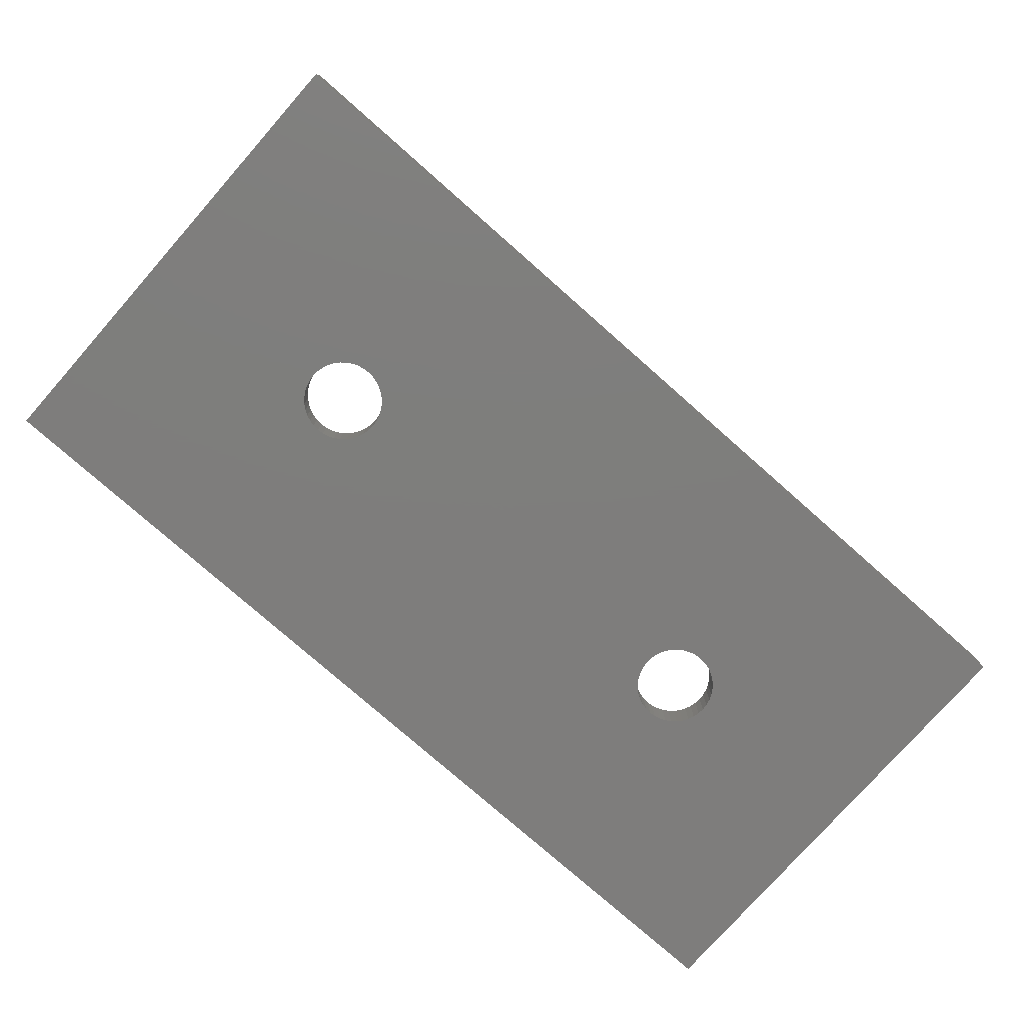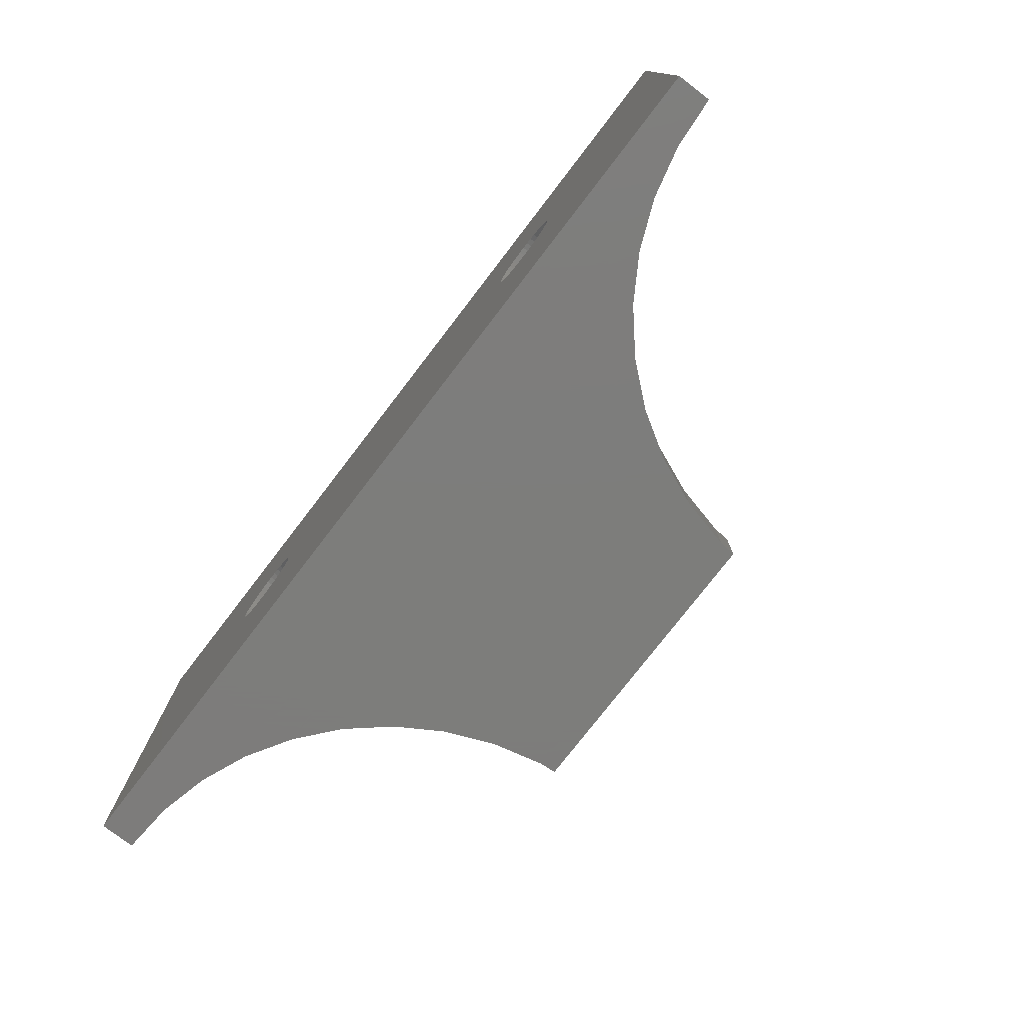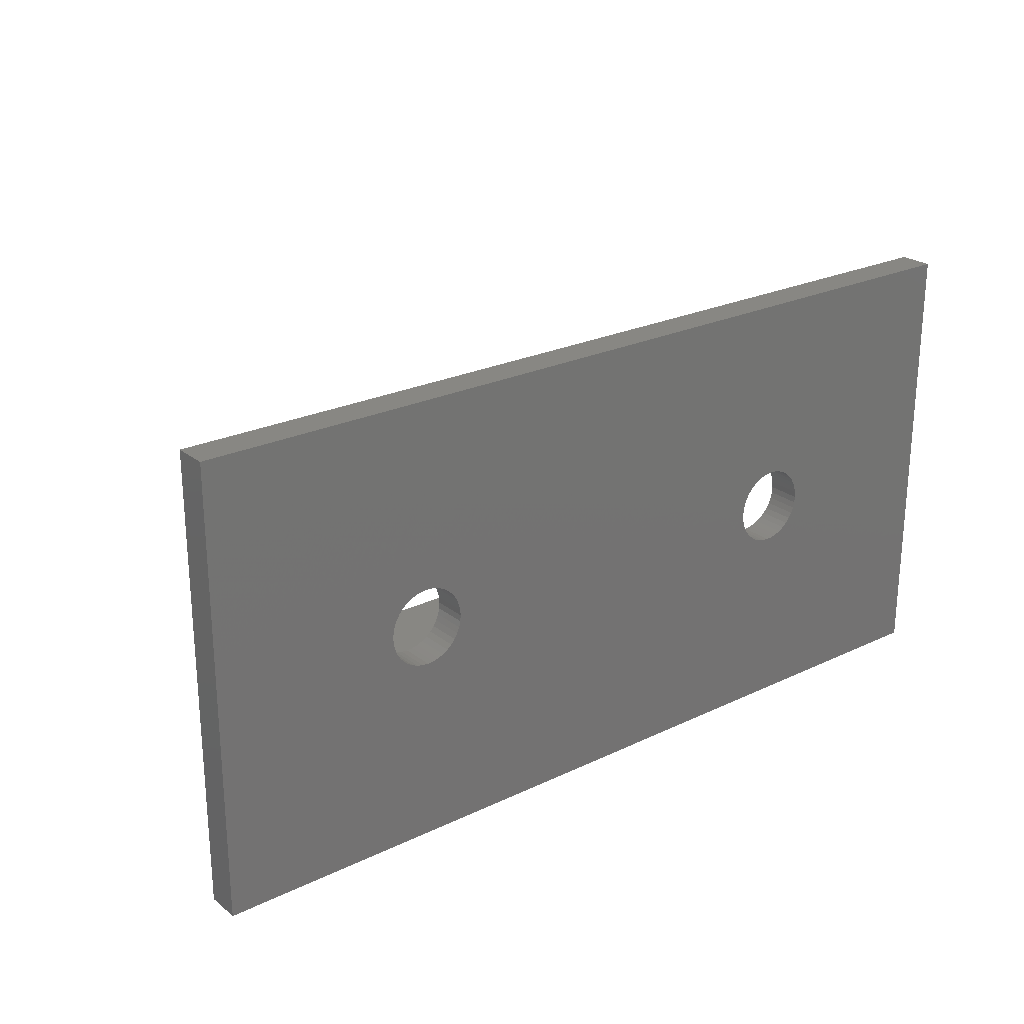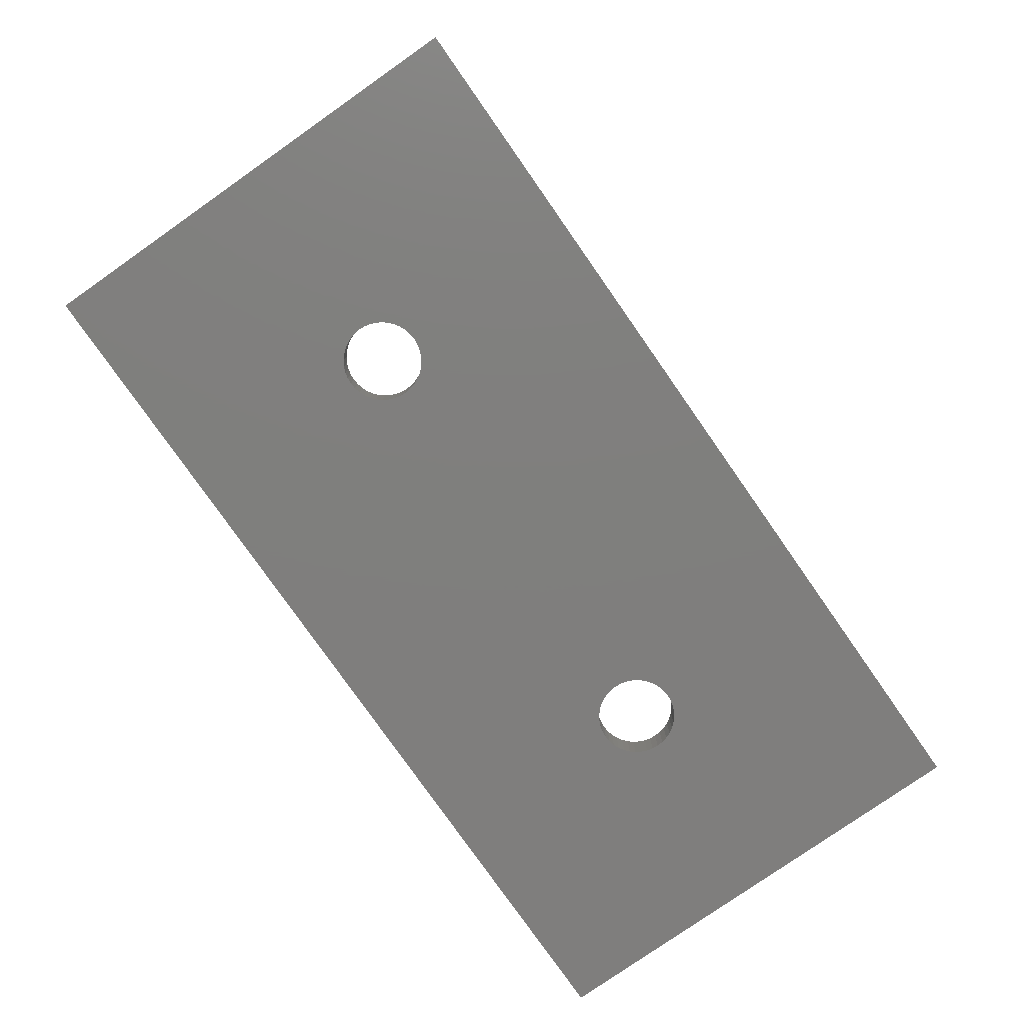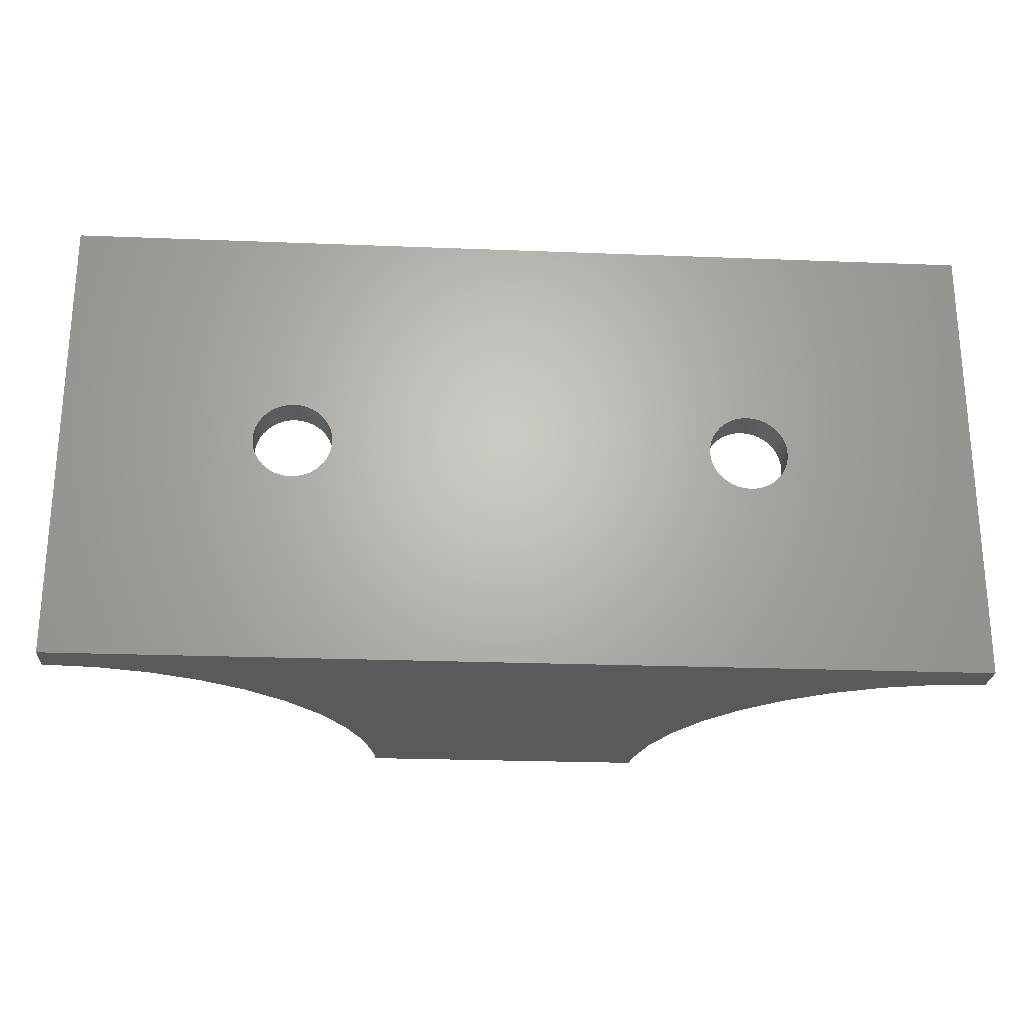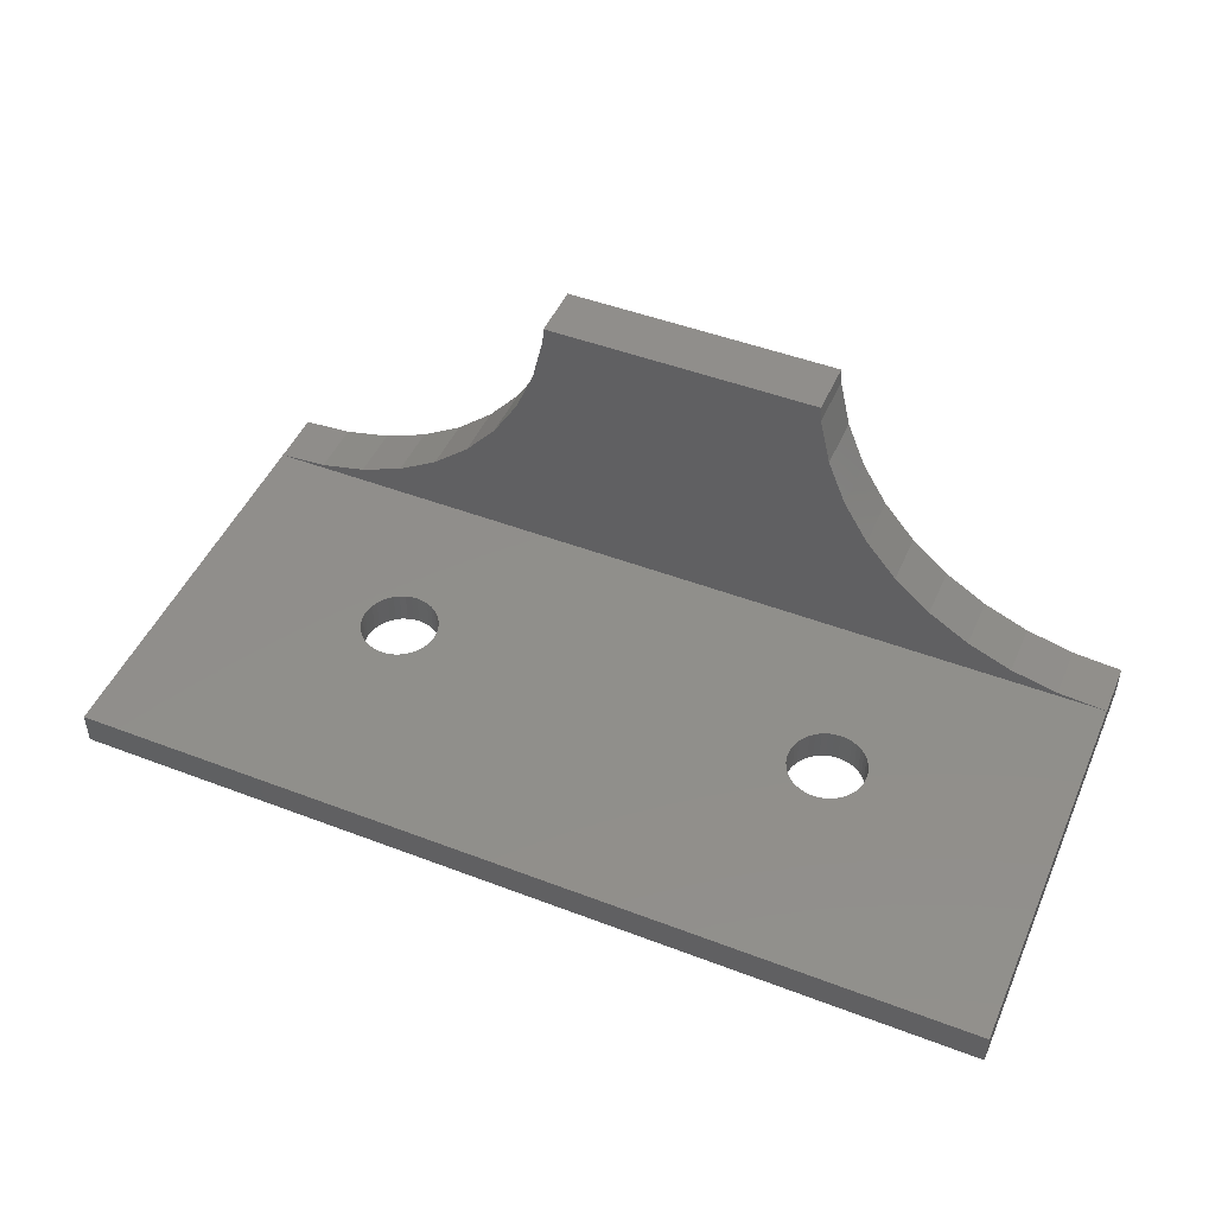
<metadata>
{"format":"stl","ext":"stl","renderer":"f3d","projection":"perspective","resolution":1024,"background":"white","views":[{"elev":-77.4,"azim":138.6,"up":"+Z"},{"elev":-76.5,"azim":-127.5,"up":"+Y"},{"elev":24.1,"azim":141.7,"up":"+Y"},{"elev":-78.8,"azim":125.0,"up":"+Z"},{"elev":-24.1,"azim":176.3,"up":"+Y"},{"elev":47.8,"azim":-156.8,"up":"+Z"}]}
</metadata>
<code>
# stl→obj: 210 verts, 424 faces
v 0 20 0
v 0 2.5 1.5
v 0 20 1.5
v 0 0 0
v 0 0 1.5
v 31.7 10.27 1.5
v 40 2.5 1.5
v 40 20 1.5
v 31.73 10 1.5
v 31.64 10.53 1.5
v 31.54 10.78 1.5
v 31.4 11.01 1.5
v 31.22 11.22 1.5
v 31.01 11.4 1.5
v 30.78 11.54 1.5
v 30.53 11.64 1.5
v 30.27 11.7 1.5
v 30 11.72 1.5
v 29.73 11.7 1.5
v 29.47 11.64 1.5
v 29.22 11.54 1.5
v 10.78 11.54 1.5
v 28.3 10.27 1.5
v 11.72 10 1.5
v 28.27 10 1.5
v 11.7 10.27 1.5
v 28.36 10.53 1.5
v 11.64 10.53 1.5
v 28.46 10.78 1.5
v 11.54 10.78 1.5
v 28.6 11.01 1.5
v 11.4 11.01 1.5
v 28.78 11.22 1.5
v 11.22 11.22 1.5
v 28.99 11.4 1.5
v 11.01 11.4 1.5
v 10.53 11.64 1.5
v 10.27 11.7 1.5
v 10 11.72 1.5
v 9.73 11.7 1.5
v 8.296 10.27 1.5
v 8.359 10.53 1.5
v 8.463 10.78 1.5
v 8.604 11.01 1.5
v 8.78 11.22 1.5
v 8.986 11.4 1.5
v 9.217 11.54 1.5
v 9.467 11.64 1.5
v 31.7 9.73 1.5
v 31.64 9.467 1.5
v 31.54 9.217 1.5
v 31.4 8.986 1.5
v 31.22 8.78 1.5
v 31.01 8.604 1.5
v 30.78 8.463 1.5
v 30.53 8.359 1.5
v 30.27 8.296 1.5
v 30 8.275 1.5
v 29.73 8.296 1.5
v 29.47 8.359 1.5
v 10.53 8.359 1.5
v 29.22 8.463 1.5
v 28.3 9.73 1.5
v 11.7 9.73 1.5
v 28.36 9.467 1.5
v 11.64 9.467 1.5
v 28.46 9.217 1.5
v 11.54 9.217 1.5
v 28.6 8.986 1.5
v 11.4 8.986 1.5
v 28.78 8.78 1.5
v 11.22 8.78 1.5
v 28.99 8.604 1.5
v 11.01 8.604 1.5
v 10.78 8.463 1.5
v 10.27 8.296 1.5
v 10 8.275 1.5
v 9.73 8.296 1.5
v 8.275 10 1.5
v 8.296 9.73 1.5
v 8.359 9.467 1.5
v 8.463 9.217 1.5
v 9.467 8.359 1.5
v 9.217 8.463 1.5
v 8.986 8.604 1.5
v 8.78 8.78 1.5
v 8.604 8.986 1.5
v 40 20 0
v 40 0 0
v 40 0 1.5
v 31.73 10 0
v 31.7 9.73 0
v 31.64 9.467 0
v 31.54 9.217 0
v 31.4 8.986 0
v 31.22 8.78 0
v 31.01 8.604 0
v 30.78 8.463 0
v 30.53 8.359 0
v 30.27 8.296 0
v 30 8.275 0
v 29.73 8.296 0
v 29.47 8.359 0
v 29.22 8.463 0
v 10.78 8.463 0
v 28.3 9.73 0
v 11.72 10 0
v 28.27 10 0
v 11.7 9.73 0
v 28.36 9.467 0
v 11.64 9.467 0
v 28.46 9.217 0
v 11.54 9.217 0
v 28.6 8.986 0
v 11.4 8.986 0
v 28.78 8.78 0
v 11.22 8.78 0
v 28.99 8.604 0
v 11.01 8.604 0
v 10.53 8.359 0
v 10.27 8.296 0
v 10 8.275 0
v 9.73 8.296 0
v 8.296 9.73 0
v 8.275 10 0
v 8.359 9.467 0
v 8.463 9.217 0
v 8.604 8.986 0
v 8.78 8.78 0
v 8.986 8.604 0
v 9.217 8.463 0
v 9.467 8.359 0
v 31.7 10.27 0
v 31.64 10.53 0
v 31.54 10.78 0
v 31.4 11.01 0
v 31.22 11.22 0
v 31.01 11.4 0
v 30.78 11.54 0
v 30.53 11.64 0
v 30.27 11.7 0
v 30 11.72 0
v 29.73 11.7 0
v 29.47 11.64 0
v 29.22 11.54 0
v 10.78 11.54 0
v 28.99 11.4 0
v 28.3 10.27 0
v 11.7 10.27 0
v 28.36 10.53 0
v 11.64 10.53 0
v 28.46 10.78 0
v 11.54 10.78 0
v 28.6 11.01 0
v 11.4 11.01 0
v 28.78 11.22 0
v 11.22 11.22 0
v 11.01 11.4 0
v 10.53 11.64 0
v 10.27 11.7 0
v 10 11.72 0
v 9.73 11.7 0
v 9.467 11.64 0
v 8.296 10.27 0
v 8.359 10.53 0
v 8.463 10.78 0
v 9.217 11.54 0
v 8.986 11.4 0
v 8.78 11.22 0
v 8.604 11.01 0
v 13.83 0 13.31
v 26.12 0 14
v 13.88 0 14
v 26.17 0 13.31
v 13.31 0 11.17
v 26.69 0 11.17
v 12.47 0 9.144
v 27.53 0 9.144
v 11.33 0 7.271
v 28.67 0 7.271
v 9.899 0 5.601
v 30.1 0 5.601
v 8.229 0 4.174
v 31.77 0 4.174
v 6.356 0 3.026
v 33.64 0 3.026
v 4.326 0 2.185
v 35.67 0 2.185
v 2.19 0 1.672
v 37.81 0 1.672
v 13.88 2.5 14
v 26.12 2.5 14
v 26.17 2.5 13.31
v 13.83 2.5 13.31
v 26.69 2.5 11.17
v 13.31 2.5 11.17
v 27.53 2.5 9.144
v 12.47 2.5 9.144
v 28.67 2.5 7.271
v 11.33 2.5 7.271
v 30.1 2.5 5.601
v 9.899 2.5 5.601
v 31.77 2.5 4.174
v 8.229 2.5 4.174
v 33.64 2.5 3.026
v 6.356 2.5 3.026
v 35.67 2.5 2.185
v 4.326 2.5 2.185
v 37.81 2.5 1.672
v 2.19 2.5 1.672
f 1 2 3
f 4 2 1
f 2 4 5
f 6 7 8
f 7 6 9
f 8 10 6
f 8 11 10
f 8 12 11
f 8 13 12
f 8 14 13
f 8 15 14
f 8 16 15
f 8 17 16
f 8 18 17
f 8 19 18
f 8 20 19
f 8 21 20
f 22 21 8
f 23 24 25
f 26 23 27
f 28 27 29
f 30 29 31
f 32 31 33
f 34 33 35
f 21 22 35
f 23 26 24
f 27 28 26
f 29 30 28
f 31 32 30
f 33 34 32
f 35 36 34
f 35 22 36
f 8 37 22
f 3 37 8
f 37 3 38
f 38 3 39
f 39 3 40
f 2 41 3
f 42 3 41
f 43 3 42
f 44 3 43
f 45 3 44
f 46 3 45
f 47 3 46
f 48 3 47
f 40 3 48
f 49 7 9
f 50 7 49
f 51 7 50
f 52 7 51
f 53 7 52
f 54 7 53
f 55 7 54
f 56 7 55
f 57 7 56
f 58 7 57
f 59 7 58
f 60 7 59
f 61 60 62
f 24 63 25
f 64 63 24
f 63 64 65
f 66 65 64
f 65 66 67
f 68 67 66
f 67 68 69
f 70 69 68
f 69 70 71
f 72 71 70
f 71 72 73
f 74 73 72
f 73 74 62
f 75 62 74
f 61 62 75
f 60 61 7
f 2 61 76
f 2 76 77
f 2 77 78
f 41 2 79
f 79 2 80
f 80 2 81
f 81 2 82
f 61 2 7
f 83 2 78
f 84 2 83
f 85 2 84
f 86 2 85
f 87 2 86
f 82 2 87
f 7 88 8
f 89 7 90
f 7 89 88
f 88 3 8
f 3 88 1
f 89 91 88
f 89 92 91
f 89 93 92
f 89 94 93
f 89 95 94
f 89 96 95
f 89 97 96
f 89 98 97
f 89 99 98
f 89 100 99
f 89 101 100
f 89 102 101
f 89 103 102
f 89 104 103
f 105 104 89
f 106 107 108
f 109 106 110
f 111 110 112
f 113 112 114
f 115 114 116
f 117 116 118
f 104 105 118
f 106 109 107
f 110 111 109
f 112 113 111
f 114 115 113
f 116 117 115
f 118 119 117
f 118 105 119
f 89 120 105
f 4 120 89
f 120 4 121
f 121 4 122
f 122 4 123
f 124 4 125
f 126 4 124
f 127 4 126
f 128 4 127
f 129 4 128
f 130 4 129
f 131 4 130
f 132 4 131
f 123 4 132
f 133 88 91
f 134 88 133
f 135 88 134
f 136 88 135
f 137 88 136
f 138 88 137
f 139 88 138
f 140 88 139
f 141 88 140
f 142 88 141
f 143 88 142
f 144 88 143
f 145 88 144
f 146 145 147
f 107 148 108
f 149 148 107
f 148 149 150
f 151 150 149
f 150 151 152
f 153 152 151
f 152 153 154
f 155 154 153
f 154 155 156
f 157 156 155
f 156 157 147
f 158 147 157
f 146 147 158
f 145 146 88
f 159 88 146
f 1 159 160
f 1 160 161
f 1 161 162
f 1 162 163
f 1 125 4
f 125 1 164
f 164 1 165
f 165 1 166
f 159 1 88
f 167 1 163
f 168 1 167
f 169 1 168
f 170 1 169
f 166 1 170
f 171 172 173
f 171 174 172
f 175 174 171
f 175 176 174
f 177 176 175
f 177 178 176
f 179 178 177
f 179 180 178
f 181 180 179
f 181 182 180
f 183 182 181
f 183 184 182
f 185 184 183
f 185 186 184
f 187 186 185
f 187 188 186
f 4 187 189
f 187 4 188
f 4 189 5
f 89 188 4
f 188 89 190
f 190 89 90
f 107 26 149
f 26 107 24
f 162 39 40
f 39 162 161
f 158 34 36
f 34 158 157
f 44 169 45
f 169 44 170
f 168 47 46
f 47 168 167
f 153 32 155
f 32 153 30
f 155 34 157
f 34 155 32
f 160 37 38
f 37 160 159
f 161 38 39
f 38 161 160
f 146 36 22
f 36 146 158
f 41 165 42
f 165 41 164
f 43 170 44
f 170 43 166
f 79 164 41
f 164 79 125
f 169 46 45
f 46 169 168
f 167 48 47
f 48 167 163
f 109 24 107
f 24 109 64
f 117 74 72
f 74 117 119
f 115 68 113
f 68 115 70
f 111 64 109
f 64 111 66
f 123 83 78
f 83 123 132
f 131 85 84
f 85 131 130
f 122 78 77
f 78 122 123
f 86 128 87
f 128 86 129
f 151 30 153
f 30 151 28
f 149 28 151
f 28 149 26
f 159 22 37
f 22 159 146
f 42 166 43
f 166 42 165
f 80 125 79
f 125 80 124
f 163 40 48
f 40 163 162
f 120 76 61
f 76 120 121
f 119 75 74
f 75 119 105
f 117 70 115
f 70 117 72
f 113 66 111
f 66 113 68
f 132 84 83
f 84 132 131
f 121 77 76
f 77 121 122
f 130 86 85
f 86 130 129
f 87 127 82
f 127 87 128
f 81 124 80
f 124 81 126
f 105 61 75
f 61 105 120
f 82 126 81
f 126 82 127
f 91 6 133
f 6 91 9
f 143 18 19
f 18 143 142
f 118 71 73
f 71 118 116
f 138 13 14
f 13 138 137
f 31 156 33
f 156 31 154
f 147 21 35
f 21 147 145
f 135 12 136
f 12 135 11
f 136 13 137
f 13 136 12
f 141 16 17
f 16 141 140
f 142 17 18
f 17 142 141
f 139 14 15
f 14 139 138
f 23 150 27
f 150 23 148
f 29 154 31
f 154 29 152
f 25 148 23
f 148 25 108
f 156 35 33
f 35 156 147
f 145 20 21
f 20 145 144
f 96 54 53
f 54 96 97
f 95 51 94
f 51 95 52
f 93 49 92
f 49 93 50
f 92 9 91
f 9 92 49
f 102 60 59
f 60 102 103
f 104 73 62
f 73 104 118
f 101 59 58
f 59 101 102
f 71 114 69
f 114 71 116
f 134 11 135
f 11 134 10
f 133 10 134
f 10 133 6
f 140 15 16
f 15 140 139
f 27 152 29
f 152 27 150
f 63 108 25
f 108 63 106
f 144 19 20
f 19 144 143
f 99 57 56
f 57 99 100
f 97 55 54
f 55 97 98
f 96 52 95
f 52 96 53
f 94 50 93
f 50 94 51
f 103 62 60
f 62 103 104
f 100 58 57
f 58 100 101
f 69 112 67
f 112 69 114
f 65 106 63
f 106 65 110
f 98 56 55
f 56 98 99
f 67 110 65
f 110 67 112
f 191 172 192
f 172 191 173
f 193 191 192
f 193 194 191
f 195 194 193
f 195 196 194
f 197 196 195
f 197 198 196
f 199 198 197
f 199 200 198
f 201 200 199
f 201 202 200
f 203 202 201
f 203 204 202
f 205 204 203
f 205 206 204
f 207 206 205
f 207 208 206
f 209 208 207
f 209 210 208
f 7 210 209
f 210 7 2
f 171 191 194
f 191 171 173
f 204 181 202
f 181 204 183
f 179 198 200
f 198 179 177
f 210 187 208
f 187 210 189
f 2 189 210
f 189 2 5
f 181 200 202
f 200 181 179
f 175 194 196
f 194 175 171
f 208 185 206
f 185 208 187
f 206 183 204
f 183 206 185
f 177 196 198
f 196 177 175
f 209 90 7
f 90 209 190
f 180 201 199
f 201 180 182
f 203 186 205
f 186 203 184
f 174 195 193
f 195 174 176
f 172 193 192
f 193 172 174
f 201 184 203
f 184 201 182
f 207 190 209
f 190 207 188
f 176 197 195
f 197 176 178
f 178 199 197
f 199 178 180
f 205 188 207
f 188 205 186

</code>
